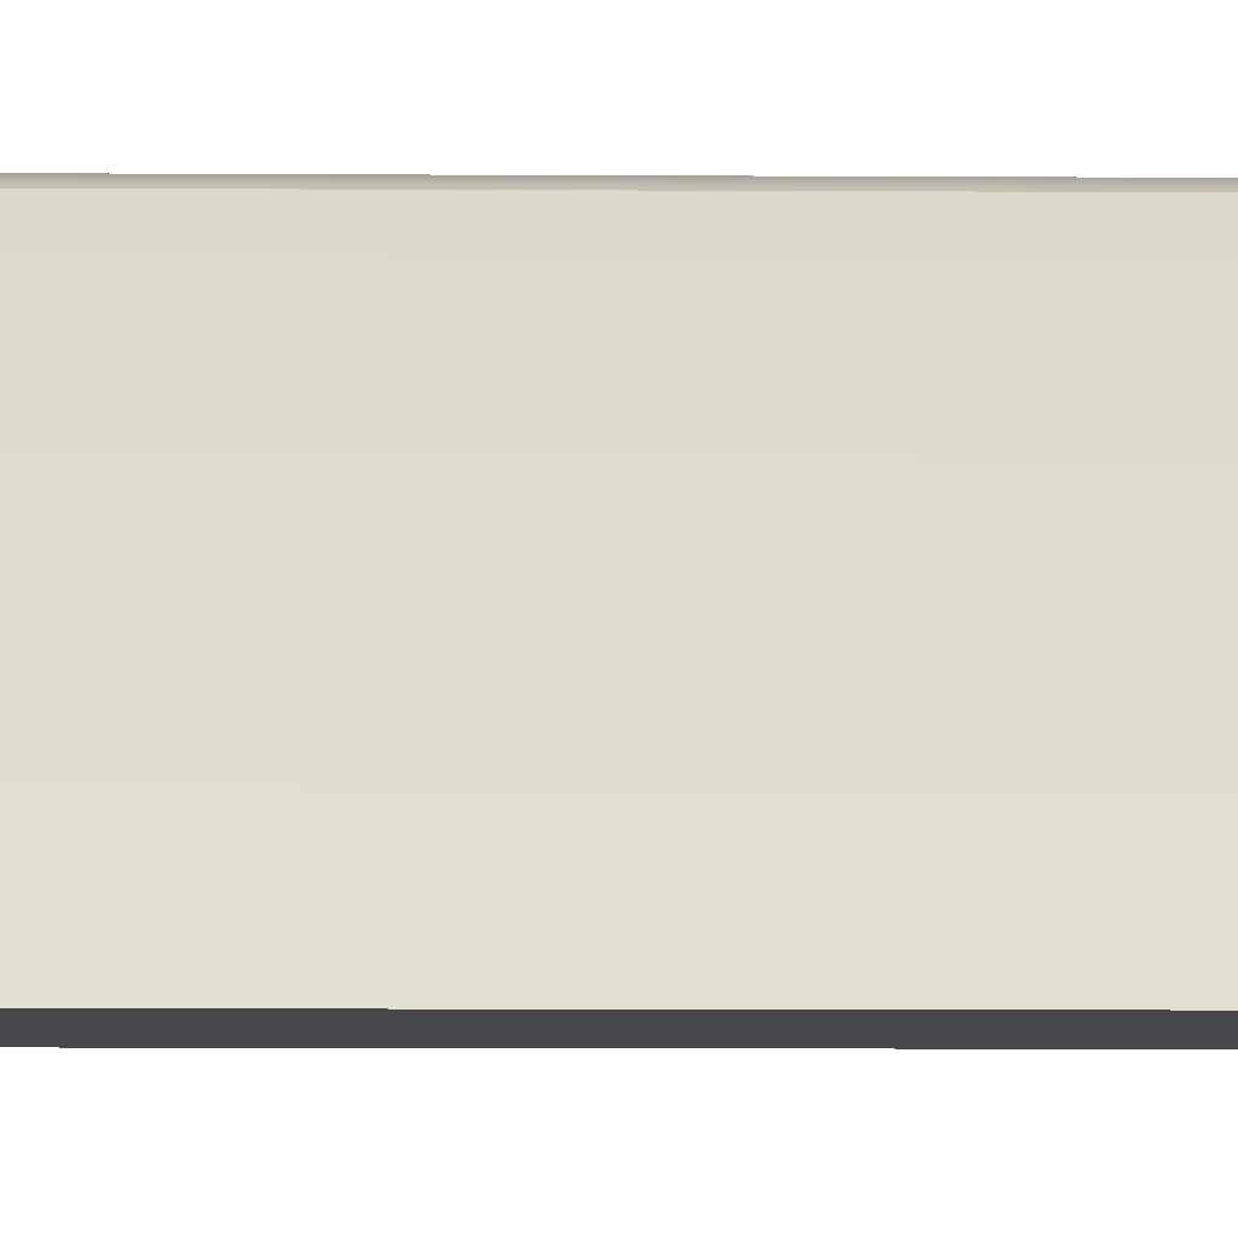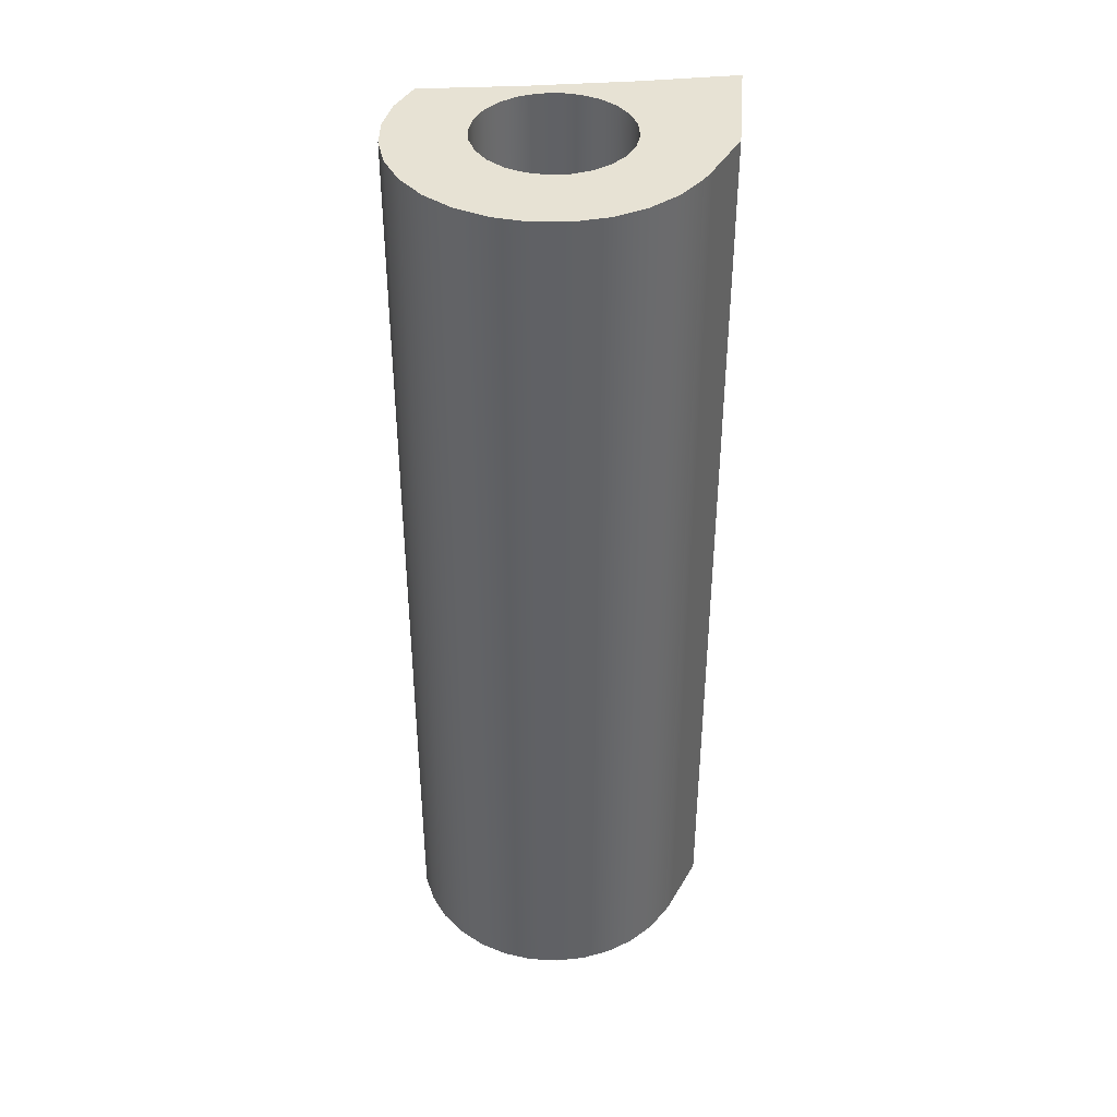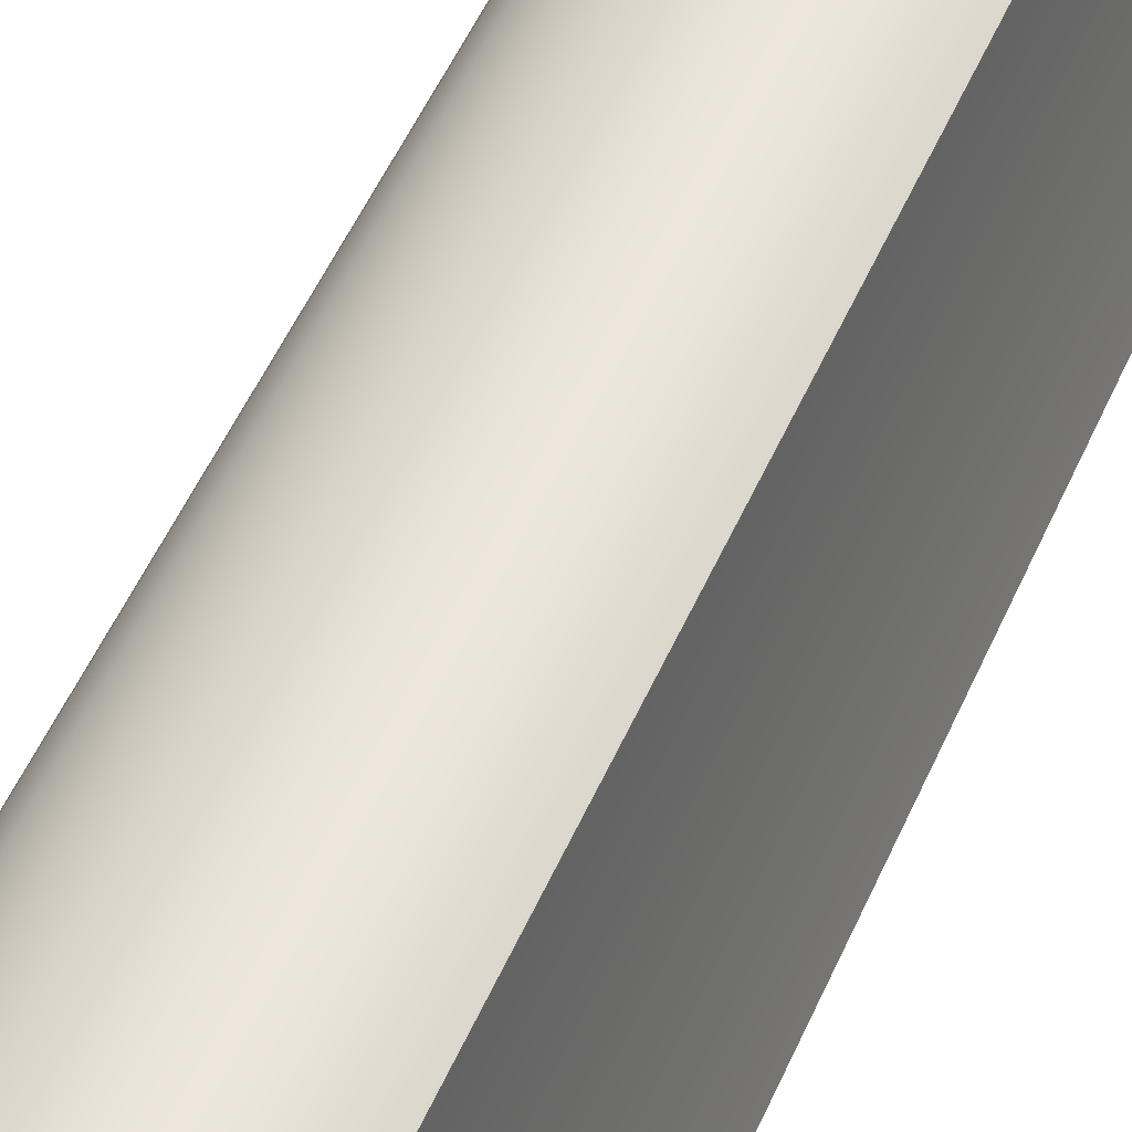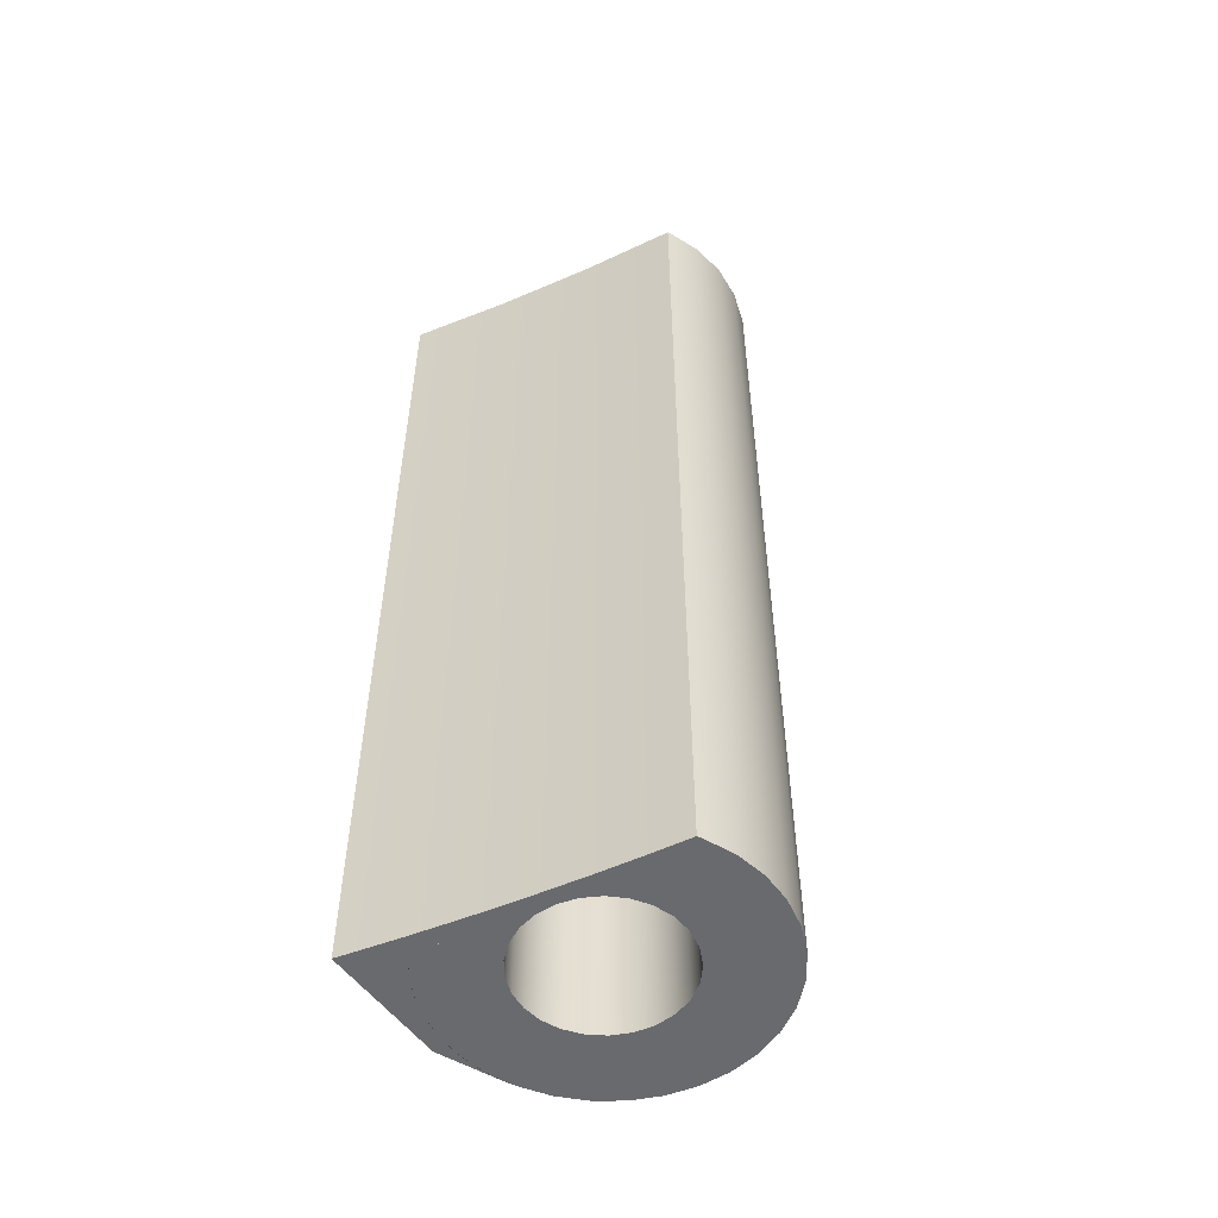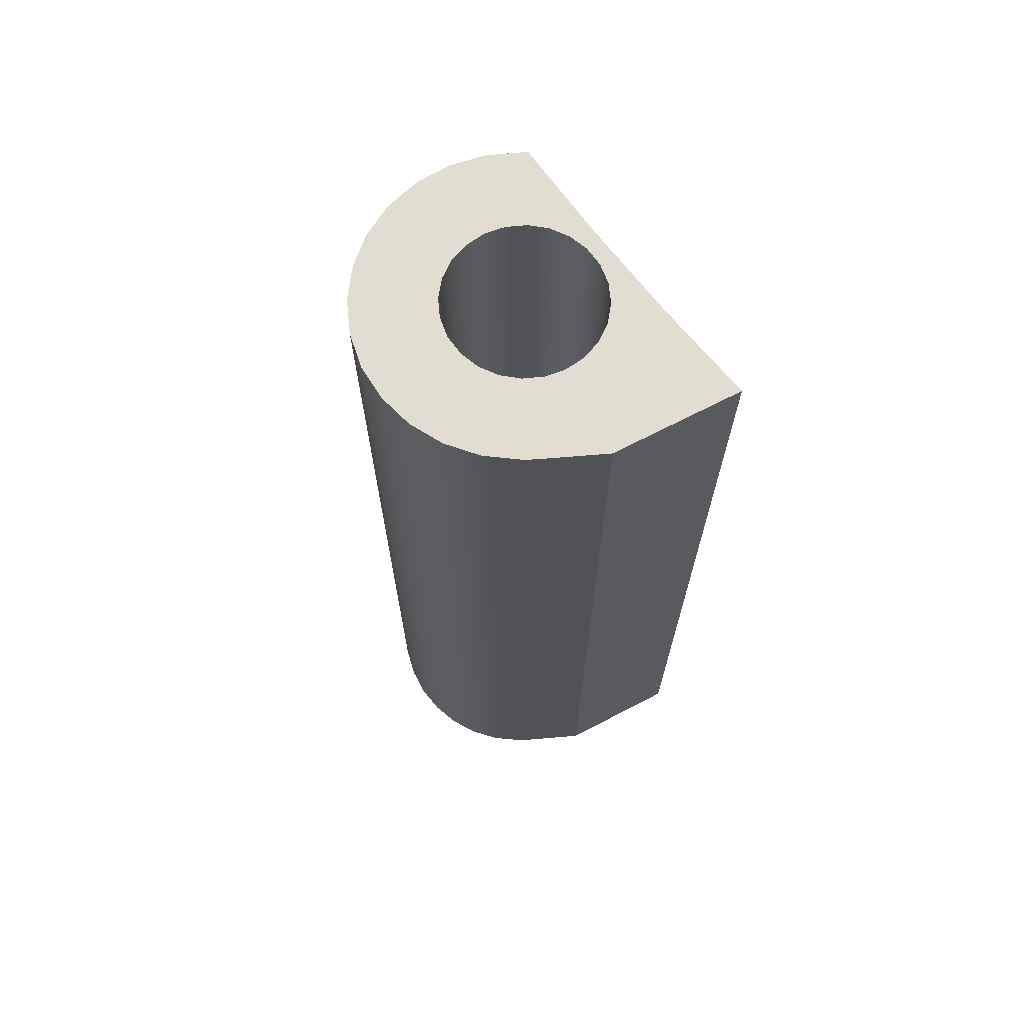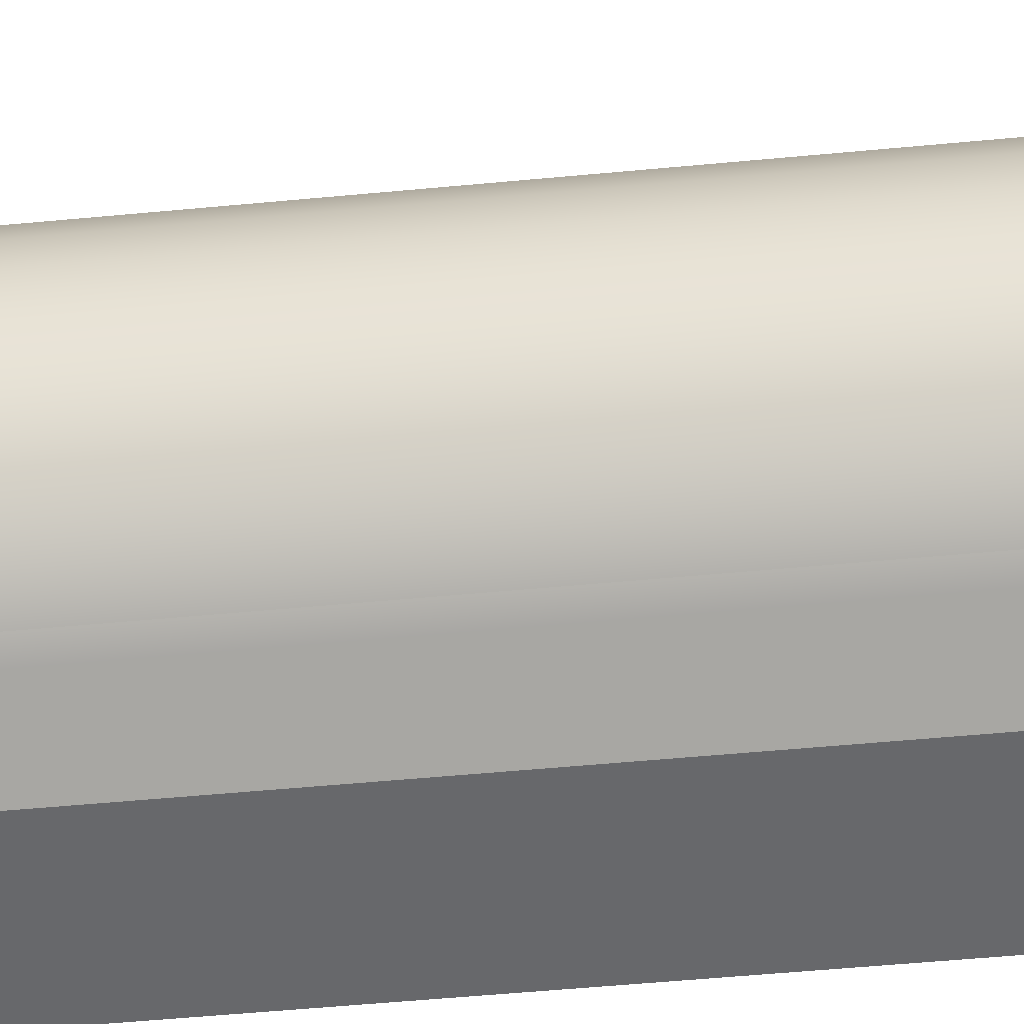
<metadata>
{"format":"obj","ext":"obj","renderer":"f3d","projection":"perspective","resolution":1024,"background":"white","views":[{"elev":-10.4,"azim":89.2,"up":"+Y"},{"elev":39.9,"azim":-85.4,"up":"+Z"},{"elev":55.4,"azim":24.2,"up":"+Y"},{"elev":-53.1,"azim":124.6,"up":"+Z"},{"elev":68.4,"azim":-27.5,"up":"+Z"},{"elev":-52.3,"azim":-84.1,"up":"+Y"}]}
</metadata>
<code>
g Body1
v -22.96 -2.861 -7
v -22.91 -3.202 -7
v -22.86 -3.543 -7
v -22.81 -3.882 -7
v -22.81 -4.831 -7
v -22.96 -4.929 -7
v -23.11 -5.006 -7
v -23.27 -5.06 -7
v -23.44 -5.089 -7
v -23.62 -5.094 -7
v -23.79 -5.074 -7
v -23.96 -5.03 -7
v -24.11 -4.963 -7
v -24.31 -4.834 -7
v -24.48 -4.668 -7
v -24.62 -4.473 -7
v -24.71 -4.254 -7
v -24.76 -4.022 -7
v -24.76 -3.785 -7
v -24.72 -3.552 -7
v -24.63 -3.333 -7
v -24.49 -3.135 -7
v -24.33 -2.968 -7
v -24.13 -2.836 -7
v -23.91 -2.746 -7
v -23.68 -2.701 -7
v -23.44 -2.702 -7
v -23.21 -2.75 -7
v -22.99 -2.843 -7
v -23.83 -4.432 -7
v -23.7 -4.488 -7
v -23.55 -4.51 -7
v -23.41 -4.495 -7
v -23.27 -4.445 -7
v -23.15 -4.363 -7
v -23.05 -4.254 -7
v -22.98 -4.124 -7
v -22.94 -3.981 -7
v -22.94 -3.834 -7
v -22.98 -3.692 -7
v -23.05 -3.563 -7
v -23.15 -3.454 -7
v -23.27 -3.373 -7
v -23.41 -3.317 -7
v -23.55 -3.296 -7
v -23.7 -3.31 -7
v -23.84 -3.36 -7
v -23.96 -3.442 -7
v -24.06 -3.551 -7
v -24.13 -3.681 -7
v -24.16 -3.824 -7
v -24.16 -3.971 -7
v -24.12 -4.113 -7
v -24.05 -4.243 -7
v -23.96 -4.351 -7
v -23.83 -4.432 -7
v -23.27 -3.373 -7
v -23.41 -3.317 -7
v -23.55 -3.296 -7
v -23.7 -3.31 -7
v -23.84 -3.36 -7
v -23.96 -3.442 -7
v -24.06 -3.551 -7
v -24.13 -3.681 -7
v -24.16 -3.824 -7
v -24.16 -3.971 -7
v -24.12 -4.113 -7
v -24.05 -4.243 -7
v -23.96 -4.351 -7
v -24 -5.017 0.5001
v -24.04 -5 0.5001
v -24.08 -4.982 0.5001
v -24.11 -4.963 0.5001
v -24.11 -4.963 -7
v -24.08 -4.982 -7
v -24.04 -5 -7
v -24 -5.017 -7
v -24.34 -4.812 0.5001
v -24.53 -4.615 0.5001
v -24.66 -4.381 0.5001
v -24.74 -4.123 0.5001
v -24.76 -3.853 0.5001
v -24.72 -3.585 0.5001
v -24.63 -3.333 0.5001
v -24.47 -3.109 0.5001
v -24.27 -2.926 0.5001
v -24.04 -2.792 0.5001
v -23.78 -2.714 0.5001
v -23.51 -2.697 0.5001
v -23.24 -2.74 0.5001
v -22.99 -2.843 0.5001
v -22.99 -2.843 -7
v -22.98 -2.849 -7
v -22.97 -2.855 -7
v -22.96 -2.861 -7
v -22.81 -4.831 -7
v -22.94 -4.921 -7
v -23.08 -4.994 -7
v -23.23 -5.047 -7
v -23.38 -5.081 -7
v -23.54 -5.095 -7
v -23.7 -5.088 -7
v -23.85 -5.061 -7
v -24 -5.014 -7
v -22.55 -5.205 0.5001
v -23.55 -5.205 0.5001
v -23.55 -5.205 -7
v -22.55 -5.205 -7
v -23.83 -4.432 0.5001
v -23.96 -4.338 0.5001
v -24.06 -4.215 0.5001
v -24.12 -4.071 0.5001
v -24.14 -3.916 0.5001
v -24.12 -3.76 0.5001
v -24.06 -3.615 0.5001
v -23.97 -3.49 0.5001
v -23.84 -3.393 0.5001
v -23.7 -3.332 0.5001
v -23.54 -3.31 0.5001
v -23.39 -3.329 0.5001
v -23.24 -3.387 0.5001
v -23.12 -3.481 0.5001
v -23.02 -3.605 0.5001
v -22.96 -3.749 0.5001
v -22.94 -3.904 0.5001
v -22.96 -4.059 0.5001
v -23.02 -4.205 0.5001
v -23.11 -4.33 0.5001
v -23.23 -4.426 0.5001
v -23.38 -4.488 0.5001
v -23.53 -4.51 0.5001
v -23.69 -4.491 0.5001
v -22.71 -4.428 0.5001
v -22.85 -3.646 0.5001
v -22.96 -2.86 0.5001
v -22.97 -2.854 0.5001
v -22.98 -2.848 0.5001
v -22.98 -2.848 -7
v -22.97 -2.854 -7
v -22.96 -2.86 -7
v -22.81 -3.882 -7
v -22.73 -4.325 -7
v -22.65 -4.766 -7
v -23.42 -3.322 -7
v -23.57 -3.311 -7
v -23.72 -3.338 -7
v -23.86 -3.404 -7
v -23.98 -3.503 -7
v -24.07 -3.629 -7
v -24.12 -3.773 -7
v -24.14 -3.926 -7
v -24.11 -4.078 -7
v -24.05 -4.219 -7
v -23.96 -4.34 -7
f 1 2 29
f 29 2 43
f 29 43 28
f 28 43 44
f 28 44 27
f 27 44 45
f 27 45 26
f 26 45 46
f 26 46 25
f 25 46 47
f 25 47 24
f 24 47 48
f 24 48 23
f 23 48 49
f 23 49 22
f 22 49 50
f 22 50 21
f 21 50 20
f 20 50 51
f 20 51 19
f 19 51 52
f 19 52 18
f 18 52 17
f 17 52 53
f 17 53 16
f 16 53 15
f 15 53 54
f 15 54 14
f 14 54 55
f 14 55 13
f 13 55 30
f 13 30 12
f 12 30 31
f 12 31 11
f 11 31 10
f 10 31 32
f 10 32 9
f 9 32 33
f 9 33 8
f 8 33 34
f 8 34 7
f 7 34 6
f 6 34 35
f 6 35 5
f 5 35 36
f 5 36 37
f 3 41 2
f 2 41 42
f 2 42 43
f 4 39 3
f 3 39 40
f 3 40 41
f 5 37 4
f 4 37 38
f 4 38 39
f 56 30 69
f 69 30 55
f 69 55 68
f 68 55 54
f 68 54 67
f 67 54 53
f 67 53 66
f 66 53 52
f 66 52 65
f 65 52 51
f 65 51 64
f 64 51 50
f 64 50 63
f 63 50 49
f 63 49 62
f 62 49 48
f 62 48 61
f 61 48 47
f 61 47 60
f 60 47 46
f 60 46 59
f 59 46 45
f 59 45 58
f 58 45 44
f 58 44 57
f 57 44 43
f 77 70 76
f 76 70 71
f 76 71 75
f 75 71 72
f 75 72 74
f 74 72 73
f 74 73 14
f 14 73 78
f 14 78 15
f 15 78 79
f 15 79 16
f 16 79 80
f 16 80 17
f 17 80 81
f 17 81 18
f 18 81 82
f 18 82 19
f 19 82 83
f 19 83 20
f 20 83 84
f 20 84 21
f 21 84 22
f 22 84 85
f 22 85 23
f 23 85 86
f 23 86 24
f 24 86 87
f 24 87 25
f 25 87 88
f 25 88 26
f 26 88 89
f 26 89 27
f 27 89 90
f 27 90 28
f 28 90 91
f 28 91 92
f 28 92 29
f 29 92 93
f 29 93 94
f 95 1 94
f 94 1 29
f 14 13 74
f 74 13 104
f 104 13 12
f 104 12 103
f 103 12 11
f 103 11 102
f 102 11 10
f 102 10 101
f 101 10 9
f 101 9 100
f 100 9 8
f 100 8 99
f 99 8 7
f 99 7 98
f 98 7 6
f 98 6 97
f 97 6 5
f 97 5 96
f 105 106 108
f 108 106 107
f 106 70 107
f 107 70 77
f 110 73 109
f 109 73 72
f 109 72 71
f 73 110 78
f 78 110 111
f 78 111 79
f 79 111 80
f 80 111 112
f 80 112 81
f 81 112 113
f 81 113 82
f 82 113 114
f 82 114 83
f 83 114 84
f 84 114 115
f 84 115 85
f 85 115 116
f 85 116 86
f 86 116 117
f 86 117 87
f 87 117 118
f 87 118 88
f 88 118 119
f 88 119 89
f 89 119 120
f 89 120 90
f 90 120 121
f 90 121 91
f 91 121 137
f 137 121 136
f 136 121 135
f 135 121 122
f 135 122 134
f 134 122 123
f 134 123 124
f 124 125 134
f 134 125 133
f 133 125 126
f 133 126 127
f 127 128 133
f 133 128 129
f 133 129 105
f 105 129 106
f 106 129 130
f 106 130 131
f 131 132 106
f 106 132 70
f 70 132 109
f 70 109 71
f 95 94 140
f 140 94 139
f 139 94 93
f 139 93 138
f 138 93 92
f 74 104 75
f 75 104 76
f 76 104 77
f 77 104 103
f 77 103 107
f 107 103 102
f 107 102 101
f 101 100 107
f 107 100 99
f 107 99 108
f 108 99 98
f 108 98 97
f 97 96 108
f 108 96 143
f 143 96 142
f 142 96 141
f 56 69 154
f 154 69 68
f 154 68 153
f 153 68 67
f 153 67 152
f 152 67 66
f 152 66 151
f 151 66 65
f 151 65 150
f 150 65 64
f 150 64 149
f 149 64 63
f 149 63 148
f 148 63 62
f 148 62 147
f 147 62 61
f 147 61 146
f 146 61 60
f 146 60 145
f 145 60 59
f 145 59 144
f 144 59 58
f 144 58 57
f 92 91 138
f 138 91 137
f 138 137 139
f 139 137 136
f 139 136 140
f 140 136 135
f 154 109 56
f 56 109 31
f 56 31 30
f 109 154 110
f 110 154 153
f 110 153 111
f 111 153 152
f 111 152 112
f 112 152 151
f 112 151 113
f 113 151 150
f 113 150 114
f 114 150 149
f 114 149 115
f 115 149 148
f 115 148 116
f 116 148 147
f 116 147 117
f 117 147 146
f 117 146 118
f 118 146 145
f 118 145 119
f 119 145 144
f 119 144 120
f 120 144 57
f 120 57 121
f 121 57 43
f 121 43 42
f 121 42 122
f 122 42 41
f 122 41 123
f 123 41 40
f 123 40 124
f 124 40 39
f 124 39 125
f 125 39 38
f 125 38 126
f 126 38 37
f 126 37 127
f 127 37 36
f 127 36 128
f 128 36 35
f 128 35 129
f 129 35 34
f 129 34 130
f 130 34 33
f 130 33 131
f 131 33 32
f 131 32 132
f 132 32 31
f 132 31 109
f 134 2 135
f 135 2 95
f 135 95 140
f 133 141 134
f 134 141 4
f 134 4 3
f 105 143 133
f 133 143 142
f 133 142 141
f 105 108 143
f 3 2 134
f 2 1 95
f 141 96 4
f 4 96 5

</code>
